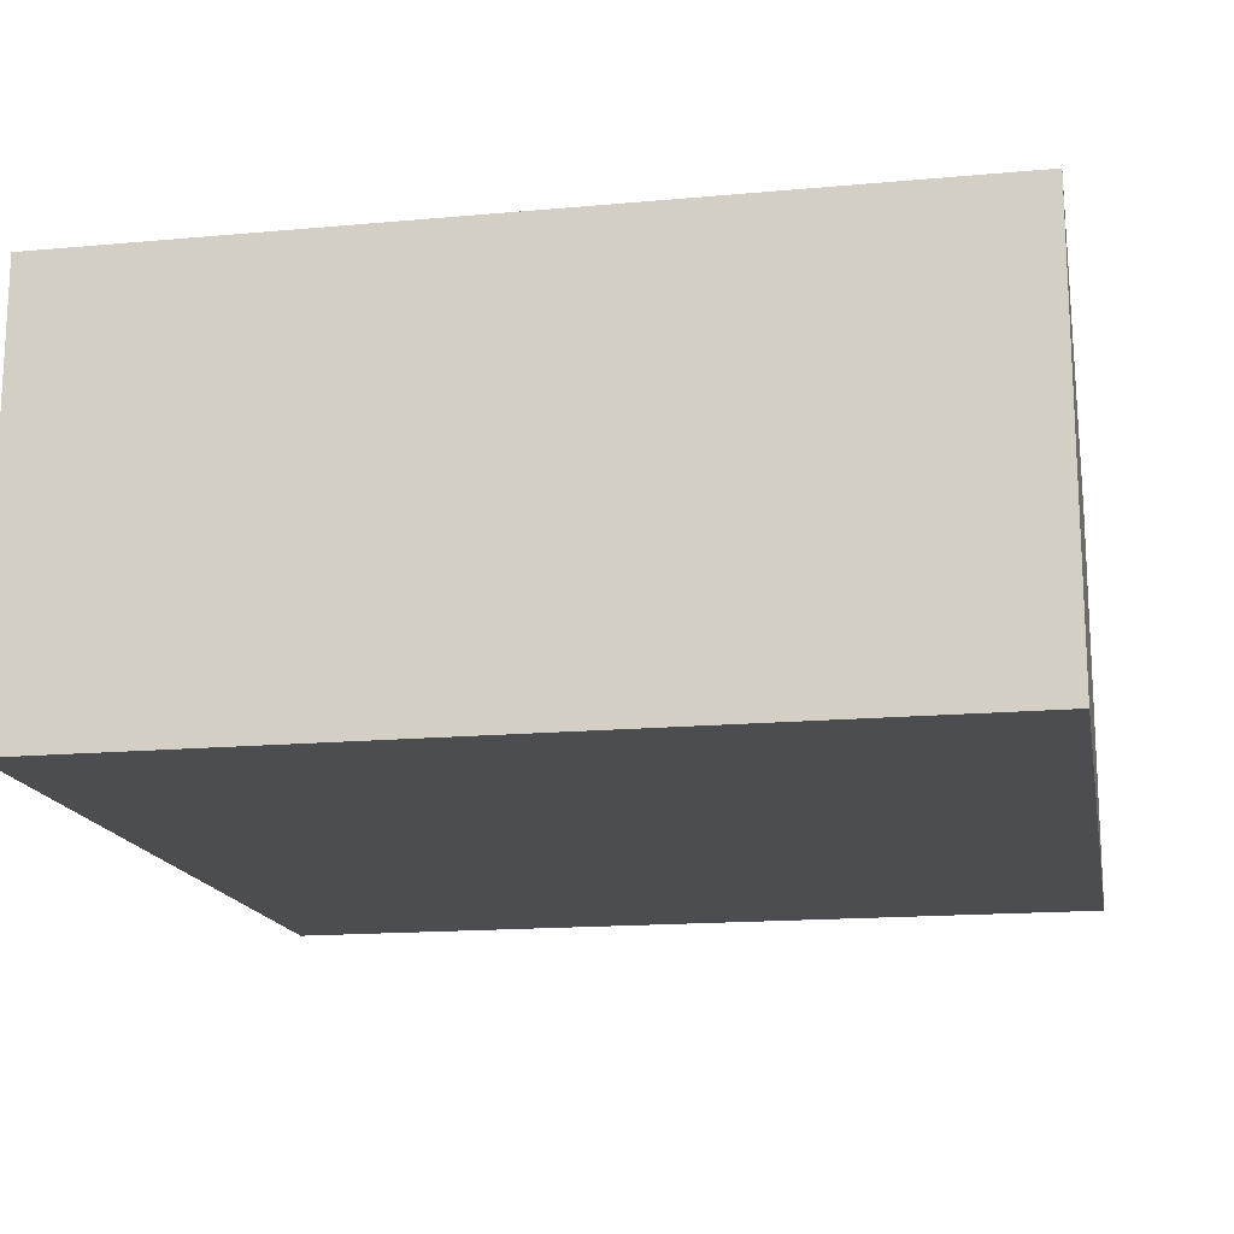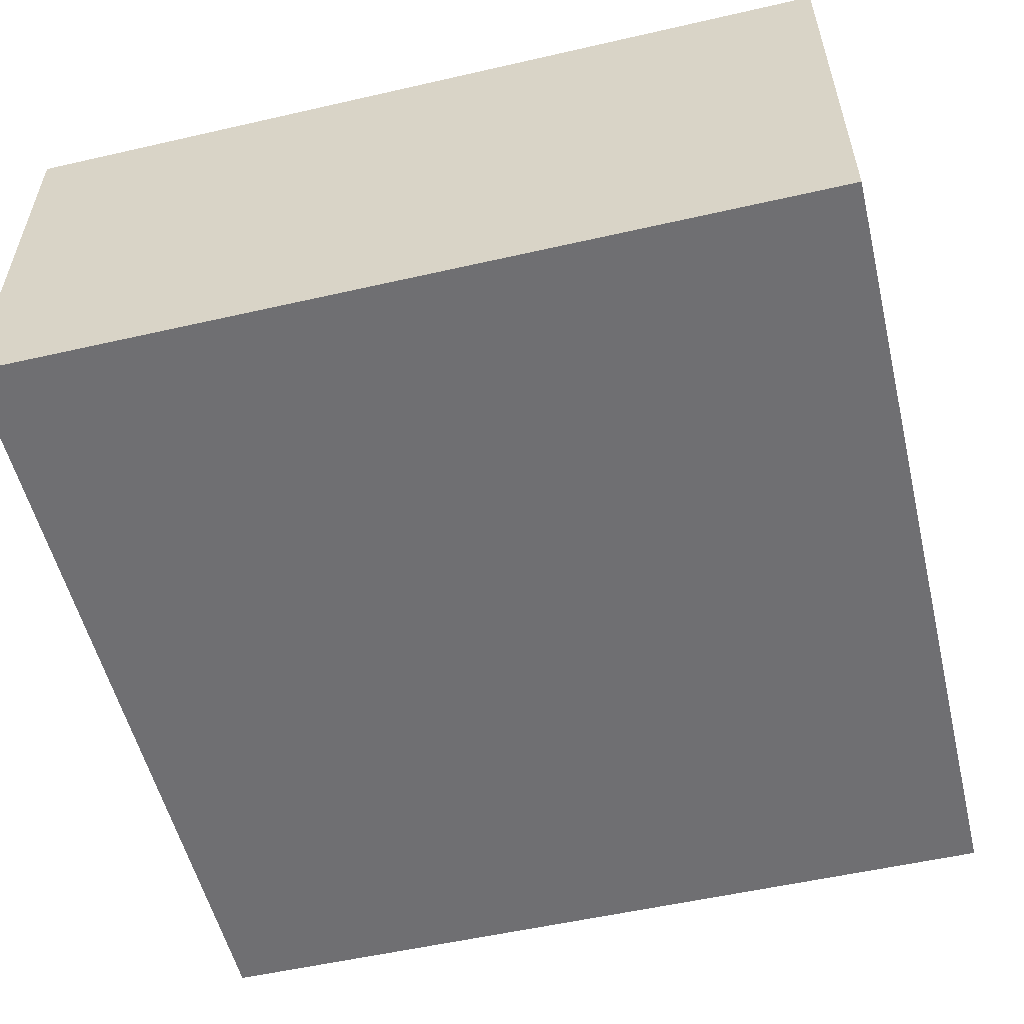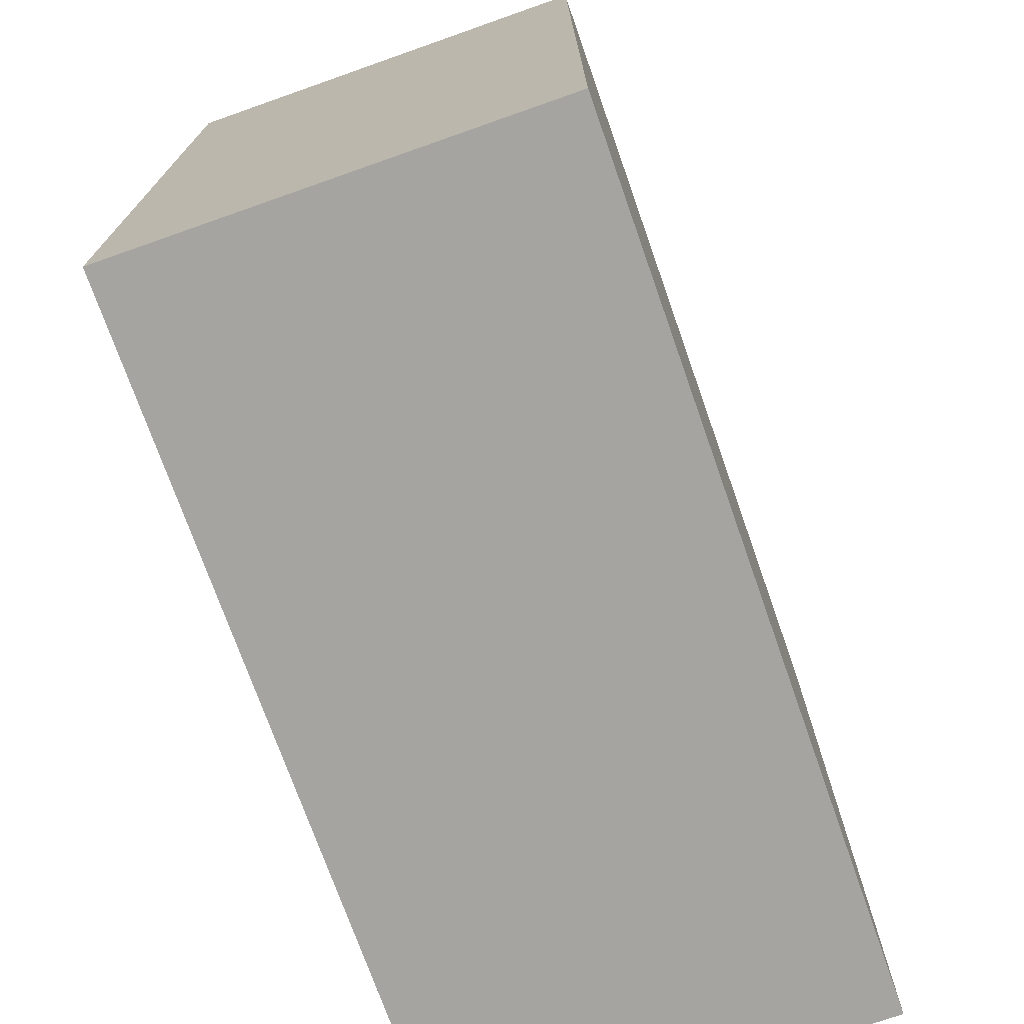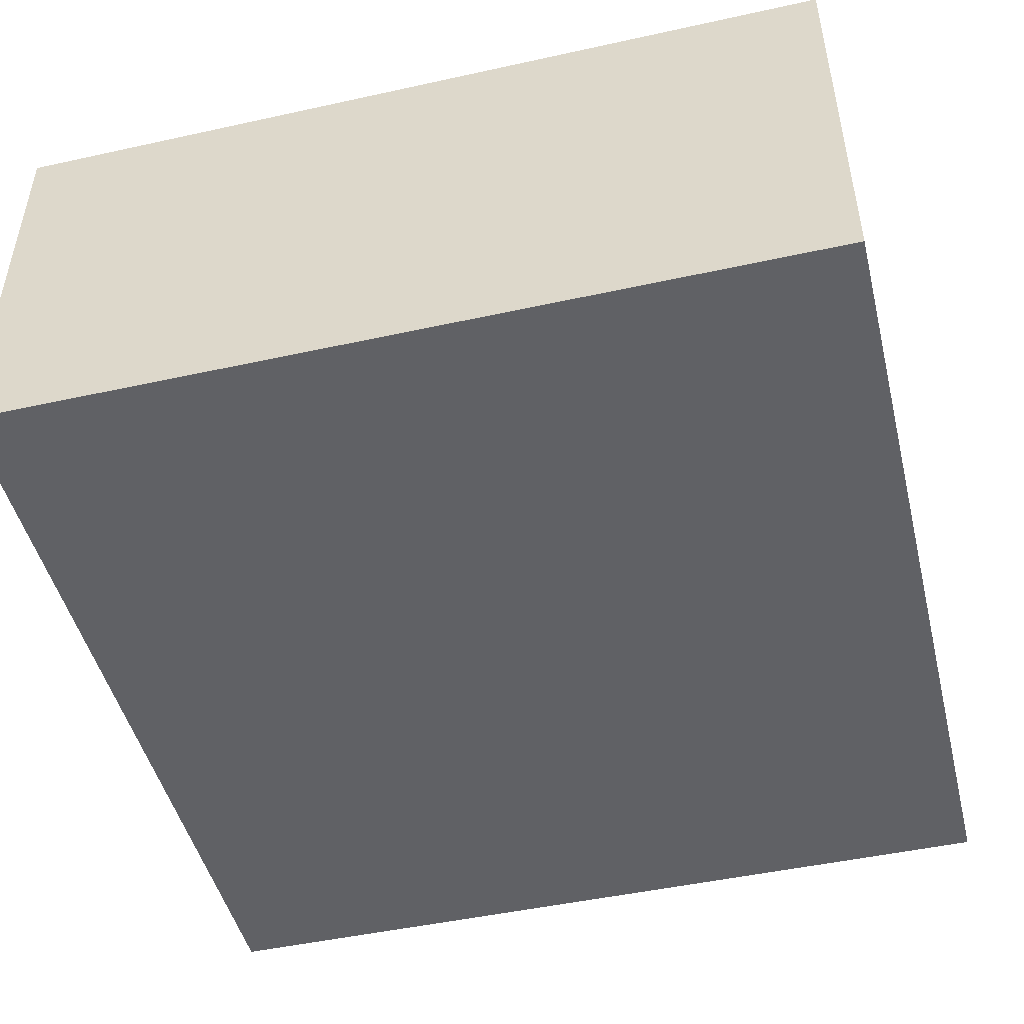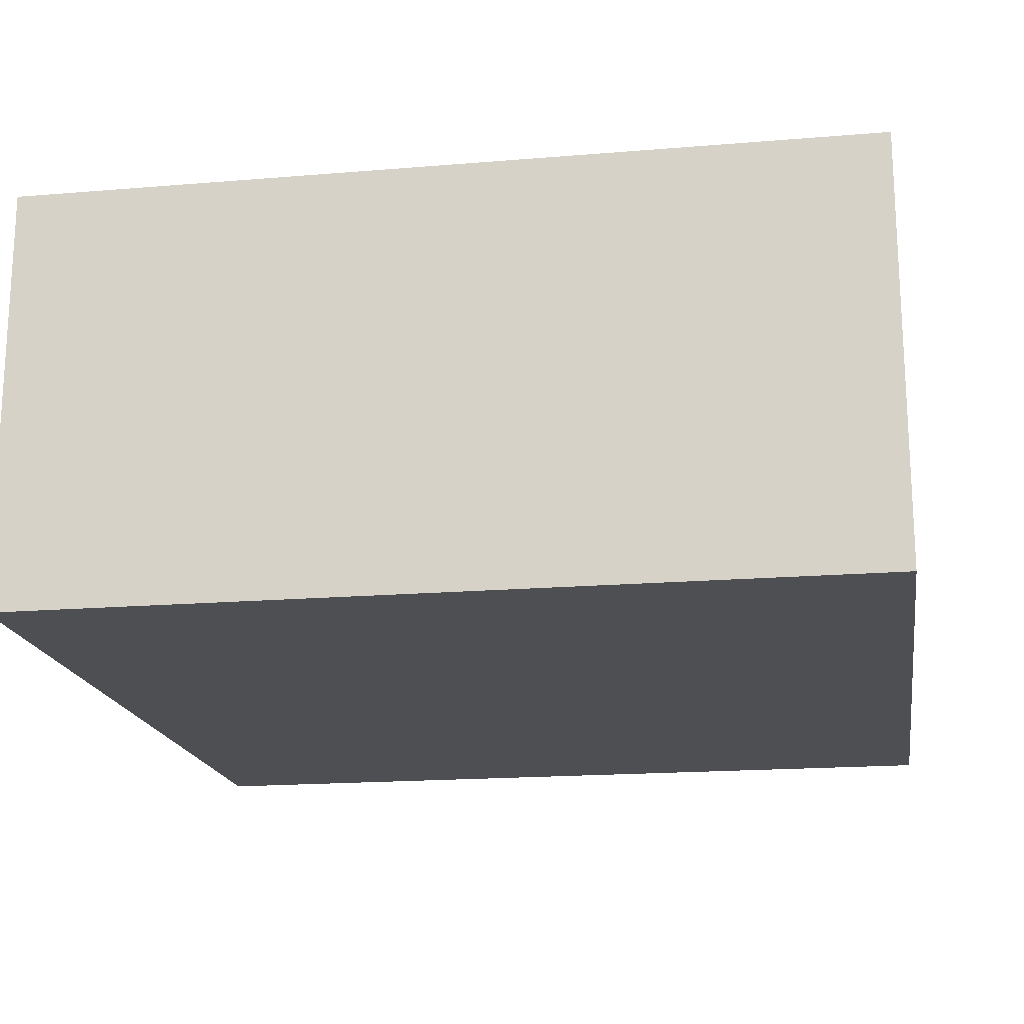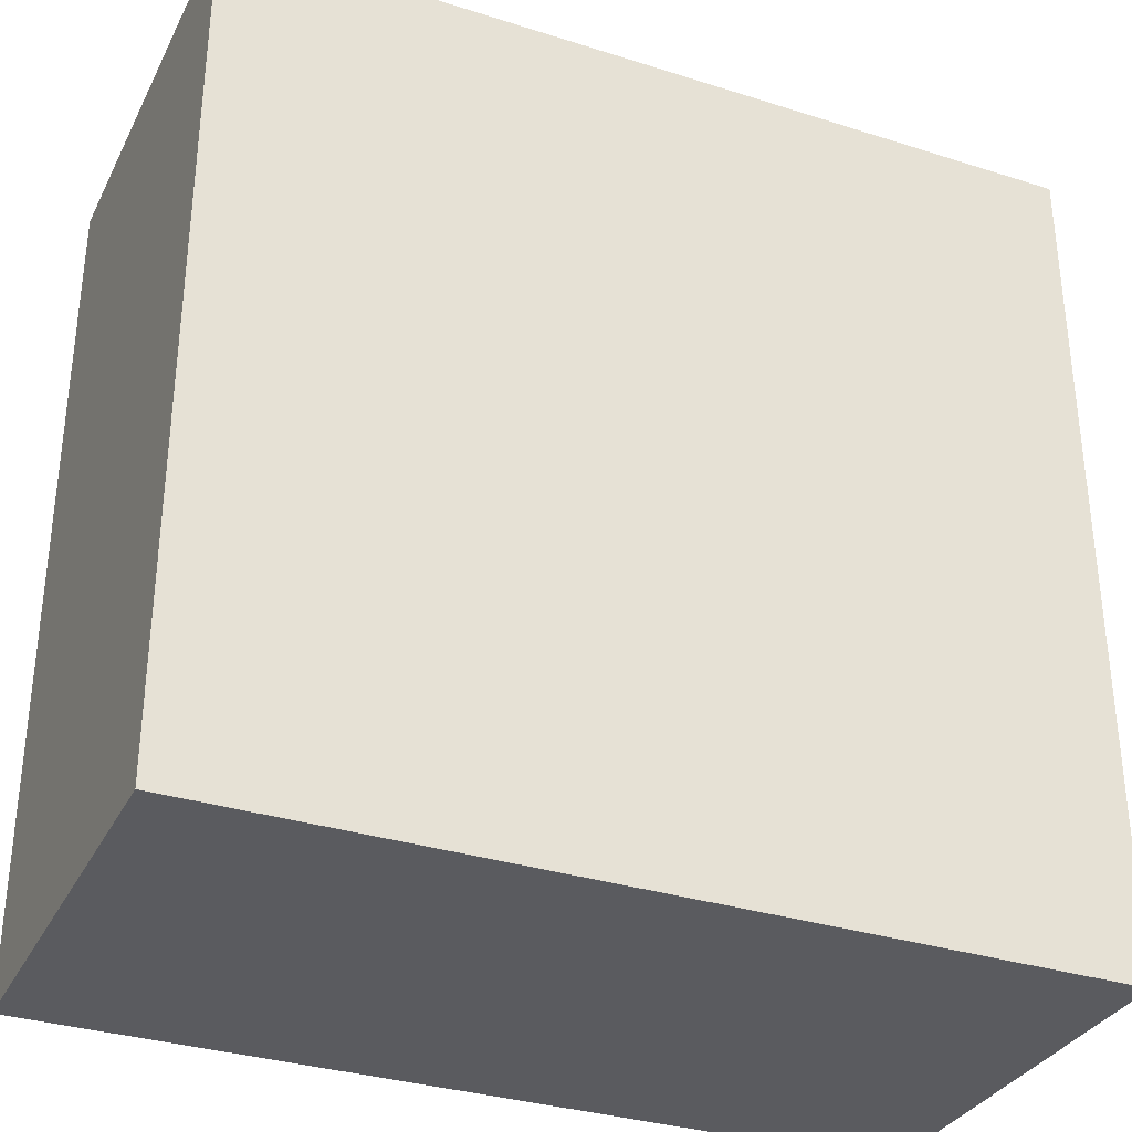
<metadata>
{"format":"obj","ext":"obj","renderer":"f3d","projection":"perspective","resolution":1024,"background":"white","views":[{"elev":-16.2,"azim":10.6,"up":"+Y"},{"elev":-54.7,"azim":-76.4,"up":"+Y"},{"elev":-73.4,"azim":-70.6,"up":"+Z"},{"elev":-47.8,"azim":-76.1,"up":"+Y"},{"elev":-18.0,"azim":9.2,"up":"+Y"},{"elev":-33.0,"azim":-23.6,"up":"+Z"}]}
</metadata>
<code>
o box_4x4x2_box_4x4x2_mesh
v 0.5 0.25 0.5
v -0.5 -0.25 -0.5
v 0 -0.25 0.5
v -0 0.25 0.5
v -0.5 0.25 0.5
v -0.5 0.25 -0.5
v 0 -0.25 -0.5
v -0 0.25 -0.5
v 0.5 -0.25 0.5
v 0.5 0.25 0
v 0.5 -0.25 0
v 0.5 0.25 -0.5
v 0.5 -0.25 -0.5
v -0.5 -0.25 0.5
v -0.5 0.25 0
v -0.5 -0.25 0
f 1 6 5
f 13 14 2
f 1 12 6
f 13 9 14
f 1 3 9
f 4 14 3
f 2 8 7
f 8 13 7
f 9 10 1
f 11 12 10
f 5 16 14
f 15 2 16
f 1 4 3
f 4 5 14
f 2 6 8
f 8 12 13
f 9 11 10
f 11 13 12
f 5 15 16
f 15 6 2

</code>
